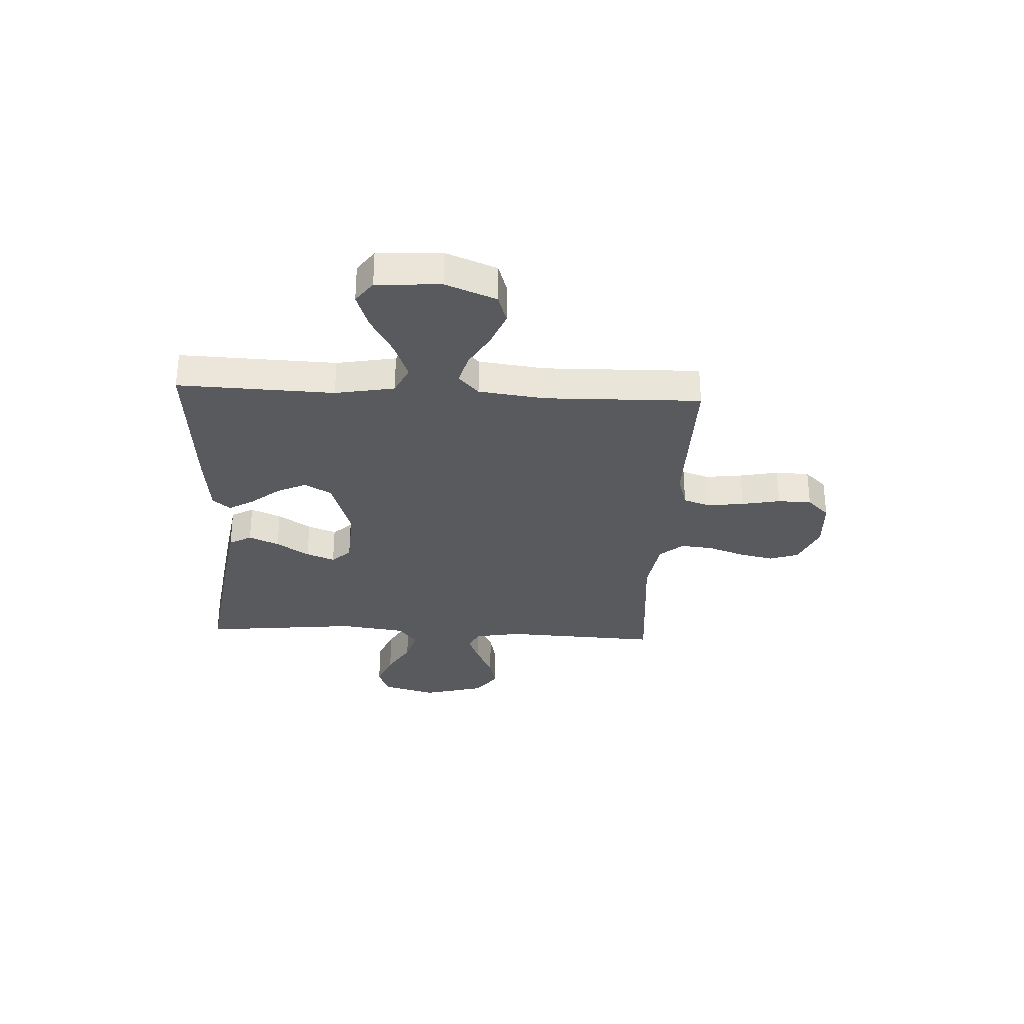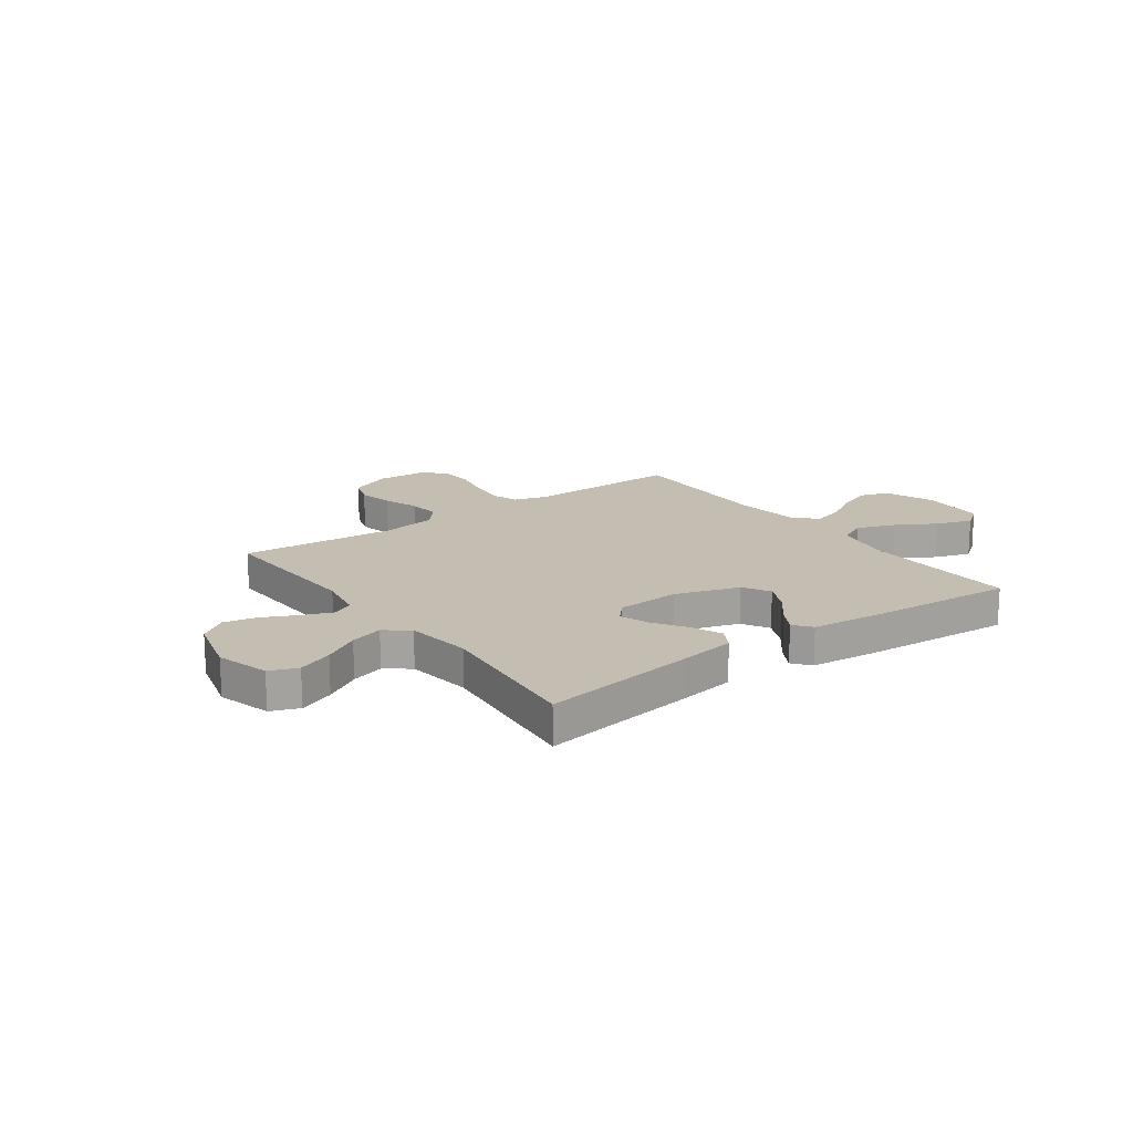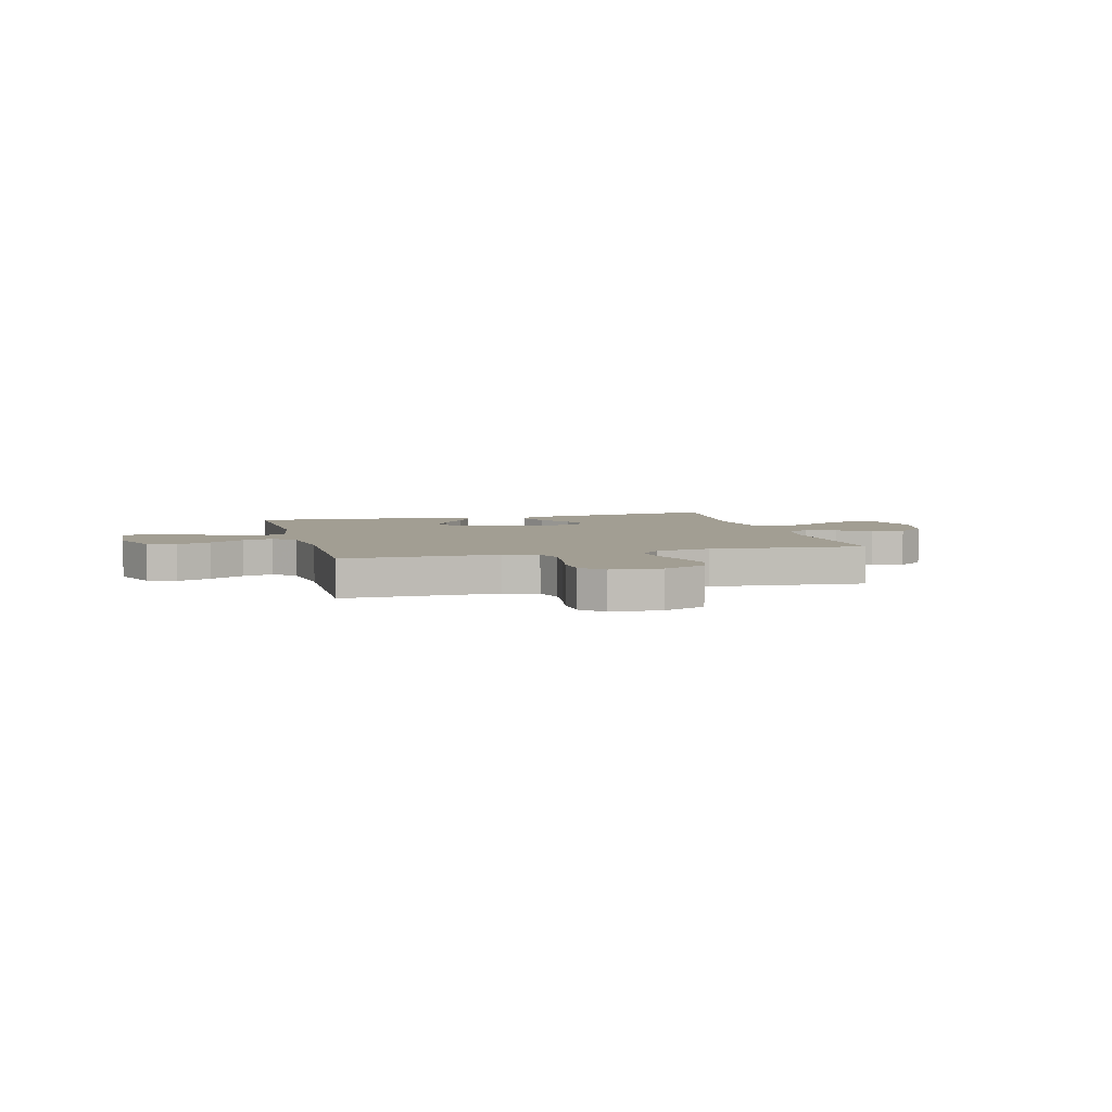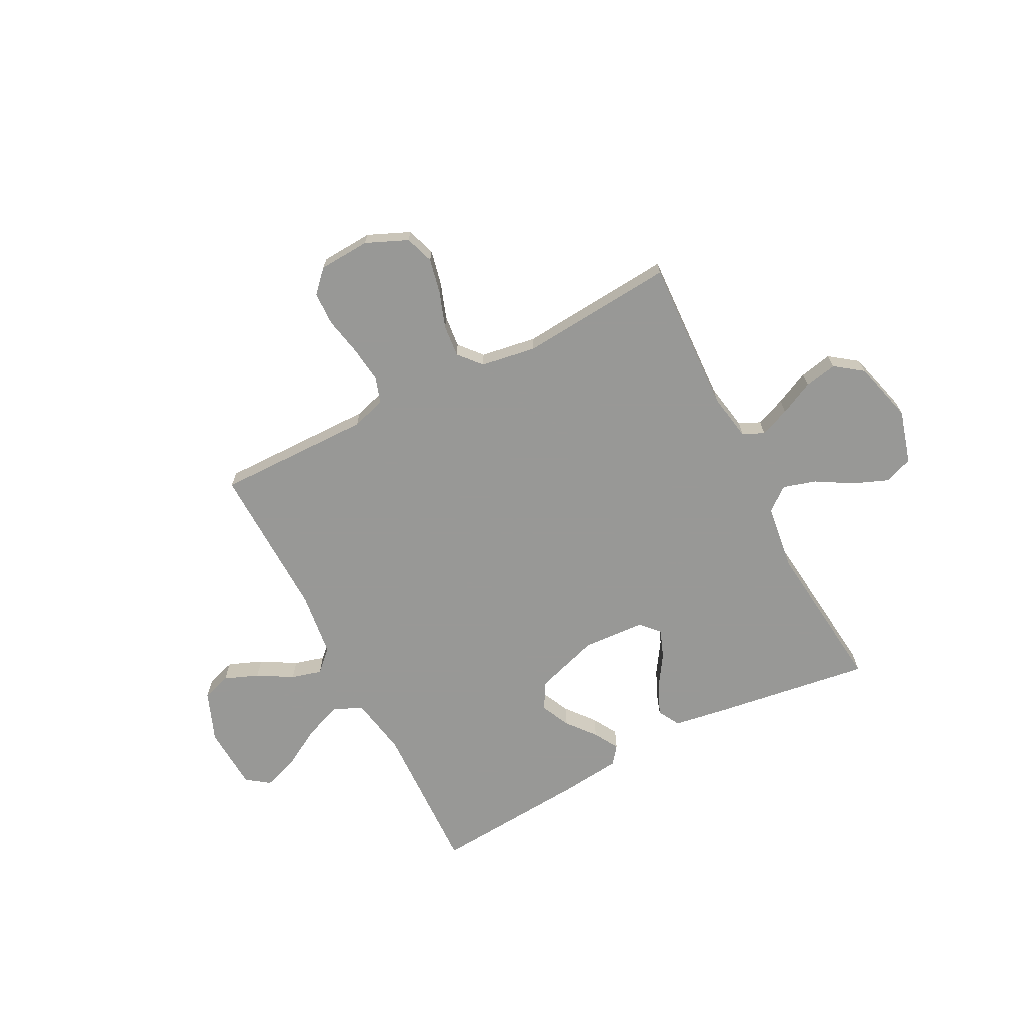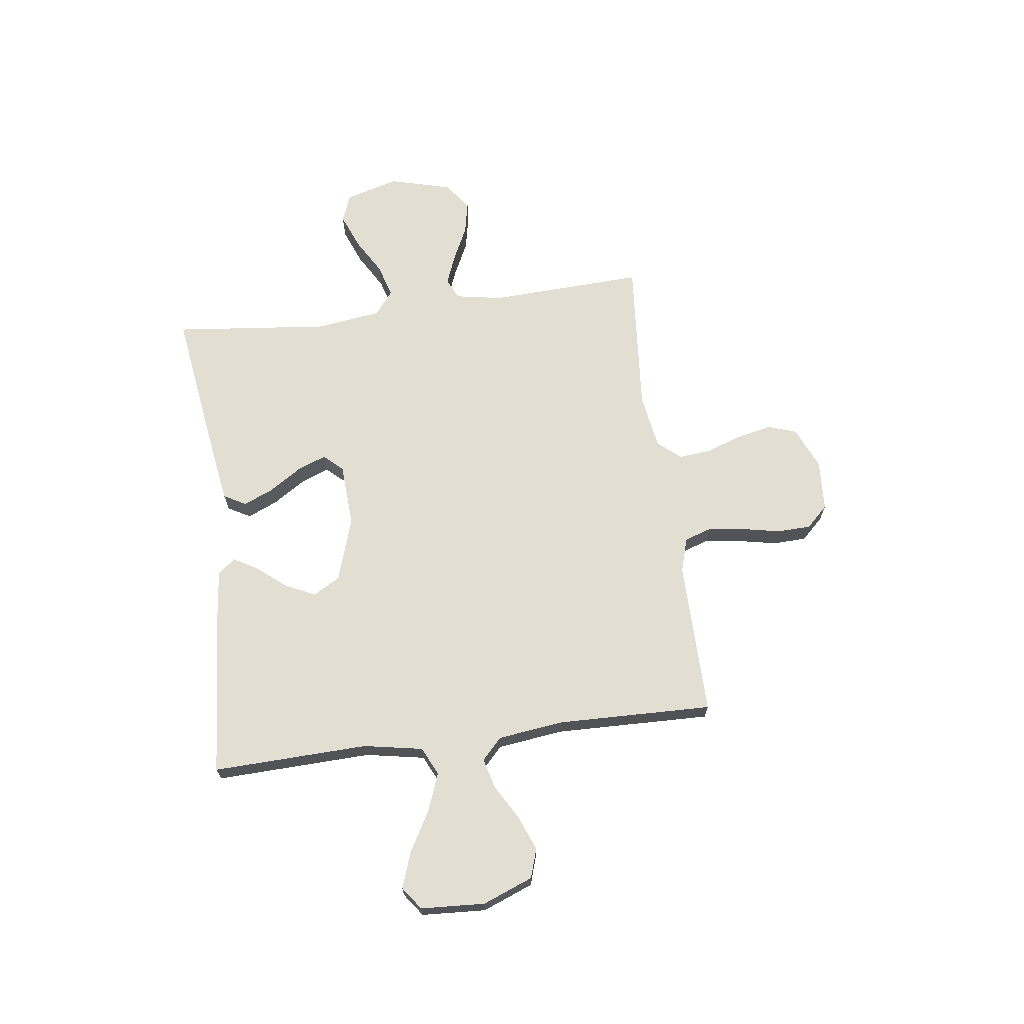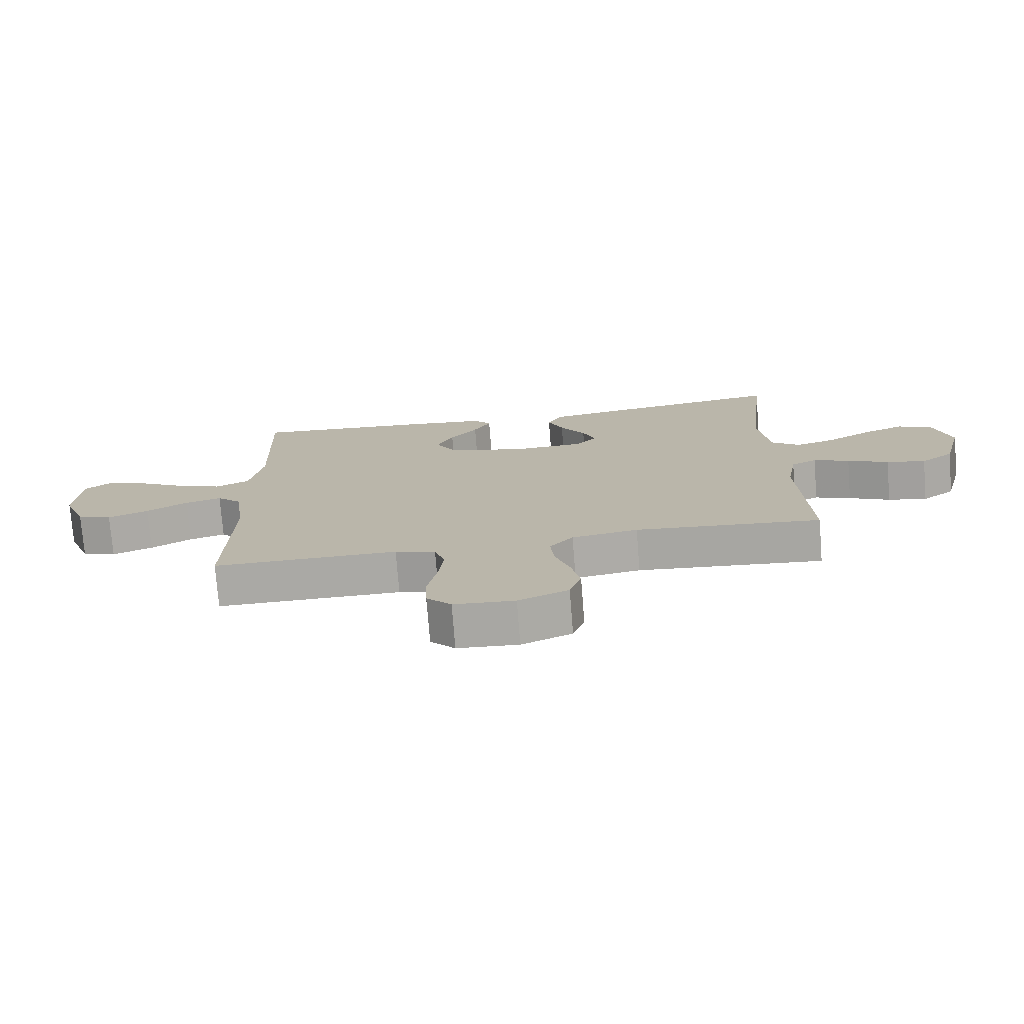
<metadata>
{"format":"obj","ext":"obj","renderer":"f3d","projection":"perspective","resolution":1024,"background":"white","views":[{"elev":-31.0,"azim":87.0,"up":"+Y"},{"elev":17.2,"azim":-36.1,"up":"+Y"},{"elev":5.0,"azim":165.0,"up":"+Y"},{"elev":-68.5,"azim":-152.7,"up":"+Y"},{"elev":68.0,"azim":82.5,"up":"+Y"},{"elev":-75.3,"azim":-175.5,"up":"+Z"}]}
</metadata>
<code>
v -0.5 0.07 0.5
v -0.2 0.07 0.457
v -0.092 0.07 0.44
v -0.068 0.07 0.397
v -0.093 0.07 0.339
v -0.134 0.07 0.276
v -0.155 0.07 0.221
v -0.122 0.07 0.185
v 0 0.07 0.178
v 0.124 0.07 0.218
v 0.154 0.07 0.27
v 0.127 0.07 0.327
v 0.082 0.07 0.382
v 0.054 0.07 0.43
v 0.081 0.07 0.464
v 0.2 0.07 0.477
v 0.5 0.07 0.5
v 0.49 0.07 0.2
v 0.511 0.07 0.086
v 0.566 0.07 0.06
v 0.639 0.07 0.088
v 0.716 0.07 0.132
v 0.785 0.07 0.156
v 0.829 0.07 0.124
v 0.836 0.07 0
v 0.798 0.07 -0.097
v 0.742 0.07 -0.115
v 0.676 0.07 -0.089
v 0.609 0.07 -0.05
v 0.55 0.07 -0.034
v 0.509 0.07 -0.073
v 0.493 0.07 -0.2
v 0.5 0.07 -0.5
v 0.2 0.07 -0.497
v 0.134 0.07 -0.517
v 0.117 0.07 -0.569
v 0.126 0.07 -0.639
v 0.141 0.07 -0.713
v 0.139 0.07 -0.778
v 0.099 0.07 -0.82
v 0 0.07 -0.826
v -0.081 0.07 -0.791
v -0.1 0.07 -0.735
v -0.085 0.07 -0.667
v -0.061 0.07 -0.598
v -0.055 0.07 -0.536
v -0.093 0.07 -0.492
v -0.2 0.07 -0.475
v -0.5 0.07 -0.5
v -0.487 0.07 -0.2
v -0.503 0.07 -0.11
v -0.544 0.07 -0.091
v -0.602 0.07 -0.114
v -0.668 0.07 -0.146
v -0.731 0.07 -0.159
v -0.784 0.07 -0.12
v -0.816 0.07 0
v -0.787 0.07 0.103
v -0.733 0.07 0.124
v -0.665 0.07 0.097
v -0.595 0.07 0.056
v -0.531 0.07 0.037
v -0.485 0.07 0.073
v -0.468 0.07 0.2
v -0.5 0 0.5
v -0.2 0 0.457
v -0.092 0 0.44
v -0.068 0 0.397
v -0.093 0 0.339
v -0.134 0 0.276
v -0.155 0 0.221
v -0.122 0 0.185
v 0 0 0.178
v 0.124 0 0.218
v 0.154 0 0.27
v 0.127 0 0.327
v 0.082 0 0.382
v 0.054 0 0.43
v 0.081 0 0.464
v 0.2 0 0.477
v 0.5 0 0.5
v 0.49 0 0.2
v 0.511 0 0.086
v 0.566 0 0.06
v 0.639 0 0.088
v 0.716 0 0.132
v 0.785 0 0.156
v 0.829 0 0.124
v 0.836 0 0
v 0.798 0 -0.097
v 0.742 0 -0.115
v 0.676 0 -0.089
v 0.609 0 -0.05
v 0.55 0 -0.034
v 0.509 0 -0.073
v 0.493 0 -0.2
v 0.5 0 -0.5
v 0.2 0 -0.497
v 0.134 0 -0.517
v 0.117 0 -0.569
v 0.126 0 -0.639
v 0.141 0 -0.713
v 0.139 0 -0.778
v 0.099 0 -0.82
v 0 0 -0.826
v -0.081 0 -0.791
v -0.1 0 -0.735
v -0.085 0 -0.667
v -0.061 0 -0.598
v -0.055 0 -0.536
v -0.093 0 -0.492
v -0.2 0 -0.475
v -0.5 0 -0.5
v -0.487 0 -0.2
v -0.503 0 -0.11
v -0.544 0 -0.091
v -0.602 0 -0.114
v -0.668 0 -0.146
v -0.731 0 -0.159
v -0.784 0 -0.12
v -0.816 0 0
v -0.787 0 0.103
v -0.733 0 0.124
v -0.665 0 0.097
v -0.595 0 0.056
v -0.531 0 0.037
v -0.485 0 0.073
v -0.468 0 0.2
f 59 60 61
f 58 59 61
f 57 58 61
f 56 57 61
f 55 56 61
f 54 55 61
f 53 54 61
f 52 53 61 62
f 51 52 62 63
f 48 49 50
f 51 63 64
f 50 51 64
f 48 50 64
f 47 48 64
f 43 44 45
f 42 43 45
f 41 42 45
f 40 41 45
f 39 40 45
f 38 39 45
f 37 38 45
f 36 37 45 46
f 47 64 1
f 46 47 1
f 36 46 1
f 35 36 1
f 27 28 29
f 26 27 29
f 25 26 29
f 24 25 29
f 23 24 29
f 22 23 29
f 21 22 29
f 20 21 29 30
f 19 20 30 31
f 16 17 18
f 15 16 18
f 14 15 18
f 13 14 18
f 12 13 18
f 19 31 32
f 18 19 32
f 12 18 32
f 11 12 32
f 4 5 6
f 3 4 6
f 2 3 6
f 1 2 6
f 1 6 7
f 1 7 8
f 35 1 8
f 34 35 8
f 32 33 34
f 11 32 34
f 10 11 34
f 34 8 9
f 9 10 34
f 125 124 123
f 125 123 122
f 125 122 121
f 125 121 120
f 125 120 119
f 125 119 118
f 125 118 117
f 126 125 117 116
f 127 126 116 115
f 114 113 112
f 128 127 115
f 128 115 114
f 128 114 112
f 128 112 111
f 109 108 107
f 109 107 106
f 109 106 105
f 109 105 104
f 109 104 103
f 109 103 102
f 109 102 101
f 110 109 101 100
f 65 128 111
f 65 111 110
f 65 110 100
f 65 100 99
f 93 92 91
f 93 91 90
f 93 90 89
f 93 89 88
f 93 88 87
f 93 87 86
f 93 86 85
f 94 93 85 84
f 95 94 84 83
f 82 81 80
f 82 80 79
f 82 79 78
f 82 78 77
f 82 77 76
f 96 95 83
f 96 83 82
f 96 82 76
f 96 76 75
f 70 69 68
f 70 68 67
f 70 67 66
f 70 66 65
f 71 70 65
f 72 71 65
f 72 65 99
f 72 99 98
f 98 97 96
f 98 96 75
f 98 75 74
f 73 72 98
f 98 74 73
f 1 65 66 2
f 2 66 67 3
f 3 67 68 4
f 4 68 69 5
f 5 69 70 6
f 6 70 71 7
f 7 71 72 8
f 8 72 73 9
f 9 73 74 10
f 10 74 75 11
f 11 75 76 12
f 12 76 77 13
f 13 77 78 14
f 14 78 79 15
f 15 79 80 16
f 16 80 81 17
f 17 81 82 18
f 18 82 83 19
f 19 83 84 20
f 20 84 85 21
f 21 85 86 22
f 22 86 87 23
f 23 87 88 24
f 24 88 89 25
f 25 89 90 26
f 26 90 91 27
f 27 91 92 28
f 28 92 93 29
f 29 93 94 30
f 30 94 95 31
f 31 95 96 32
f 32 96 97 33
f 33 97 98 34
f 34 98 99 35
f 35 99 100 36
f 36 100 101 37
f 37 101 102 38
f 38 102 103 39
f 39 103 104 40
f 40 104 105 41
f 41 105 106 42
f 42 106 107 43
f 43 107 108 44
f 44 108 109 45
f 45 109 110 46
f 46 110 111 47
f 47 111 112 48
f 48 112 113 49
f 49 113 114 50
f 50 114 115 51
f 51 115 116 52
f 52 116 117 53
f 53 117 118 54
f 54 118 119 55
f 55 119 120 56
f 56 120 121 57
f 57 121 122 58
f 58 122 123 59
f 59 123 124 60
f 60 124 125 61
f 61 125 126 62
f 62 126 127 63
f 63 127 128 64
f 64 128 65 1

</code>
